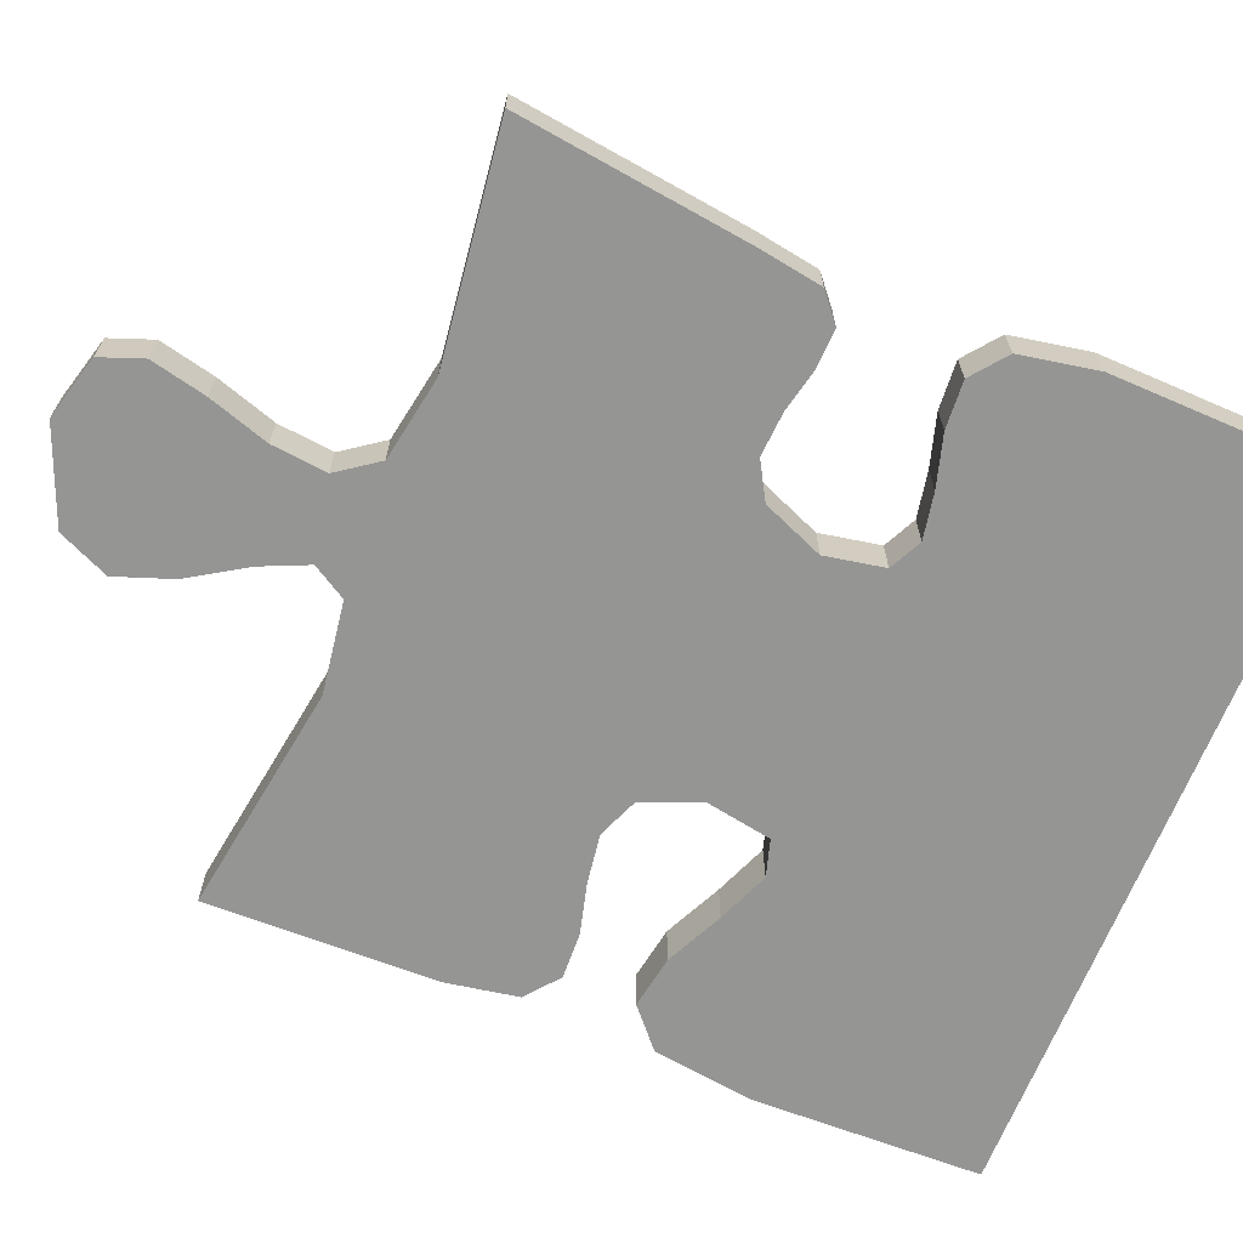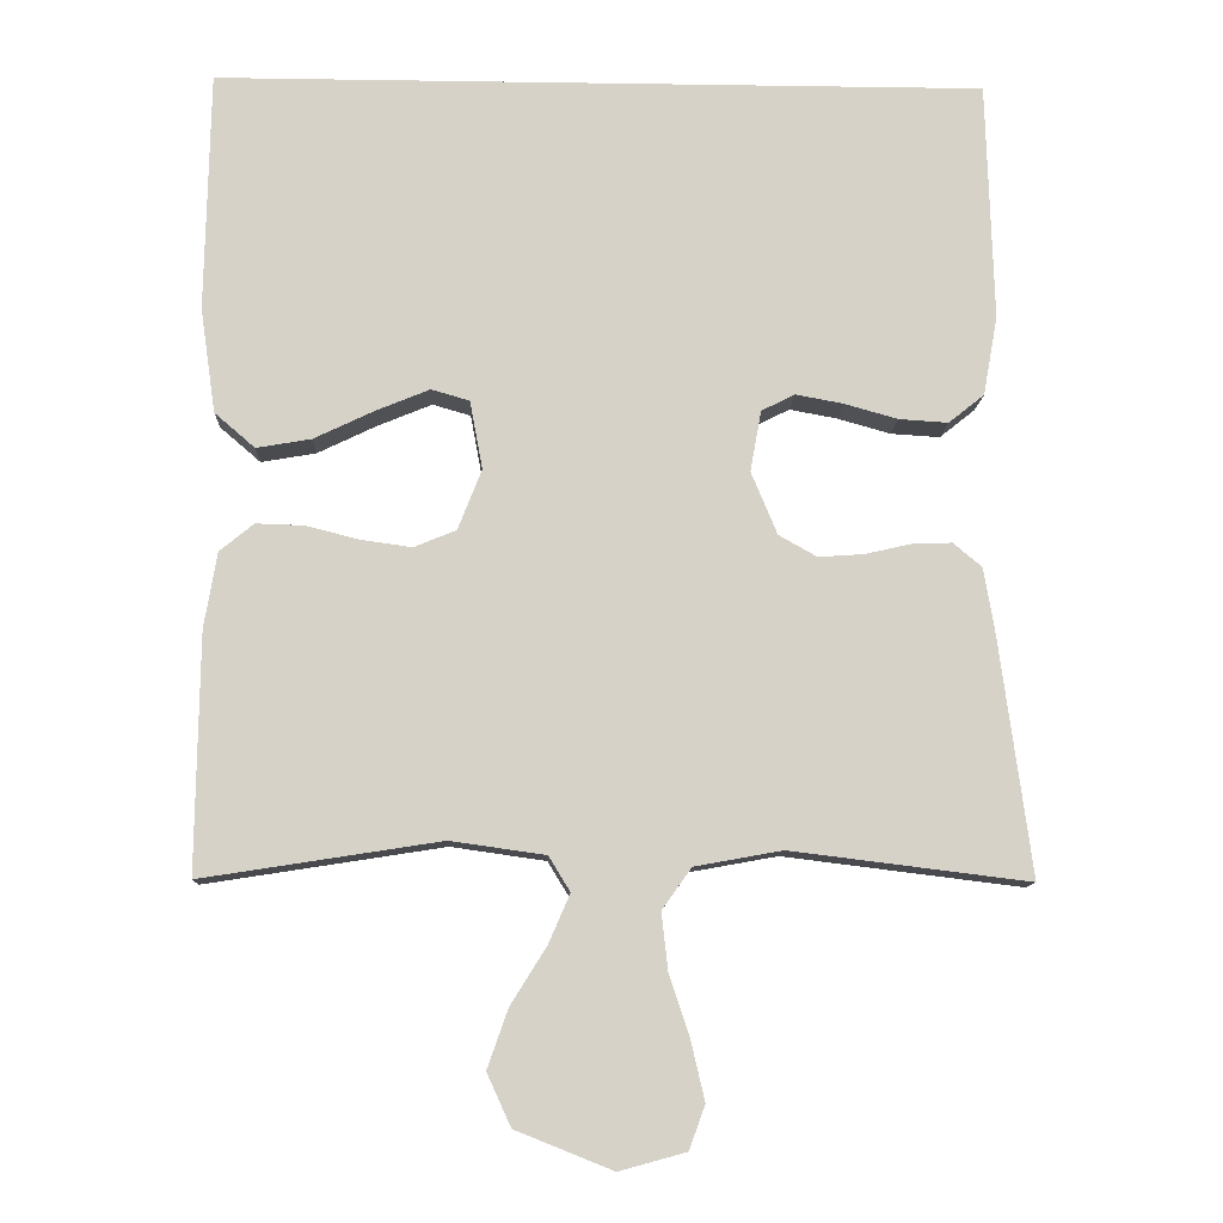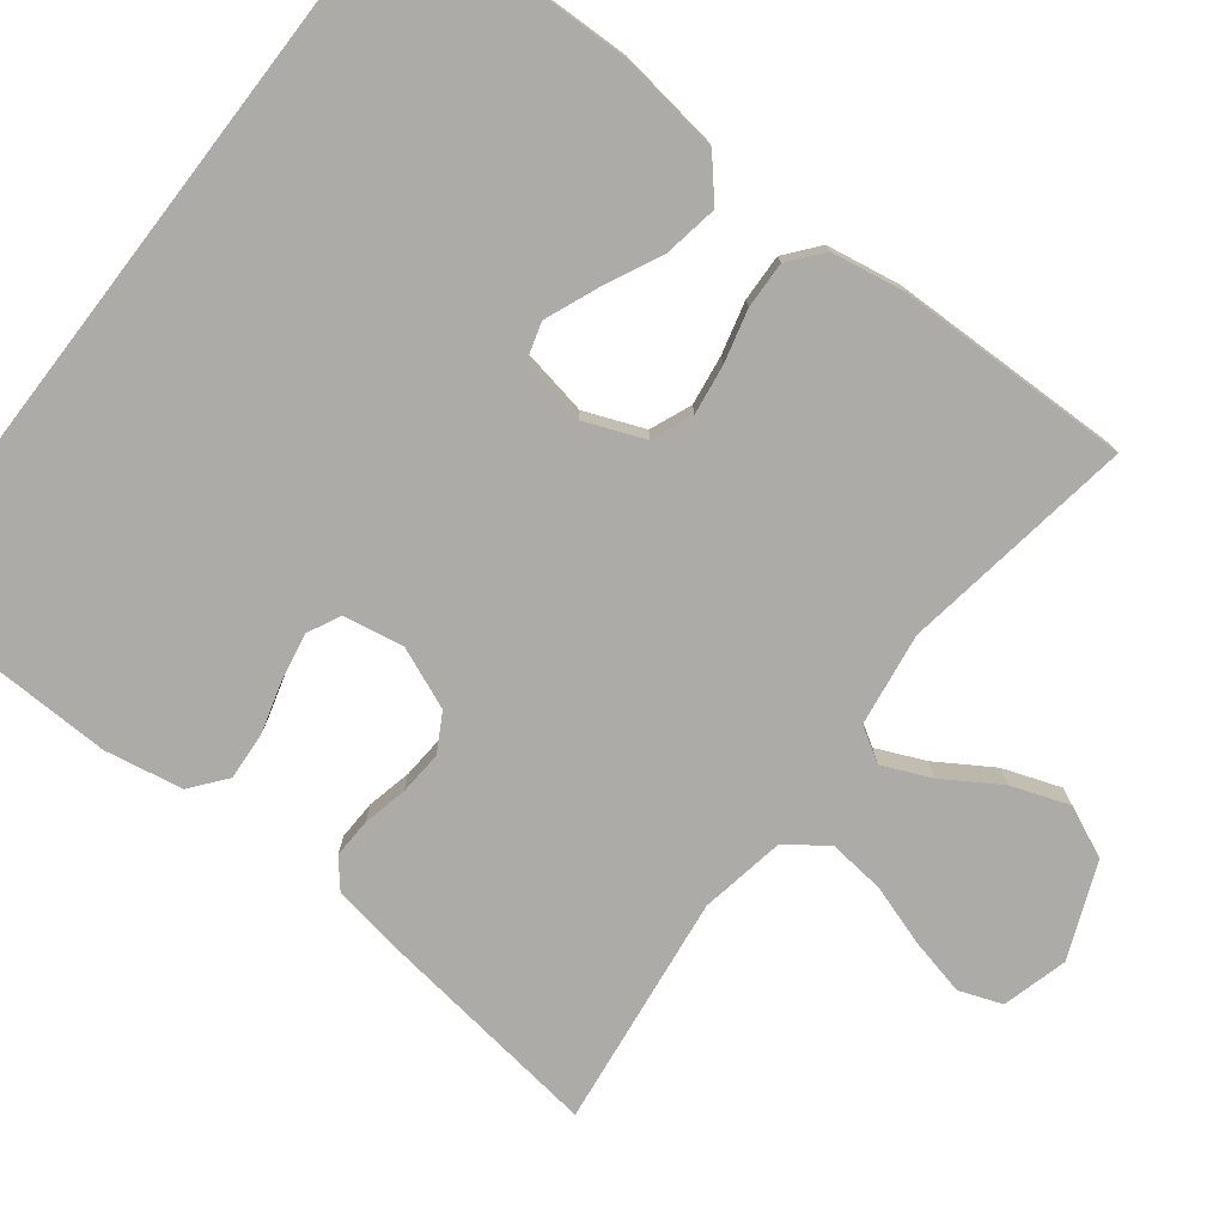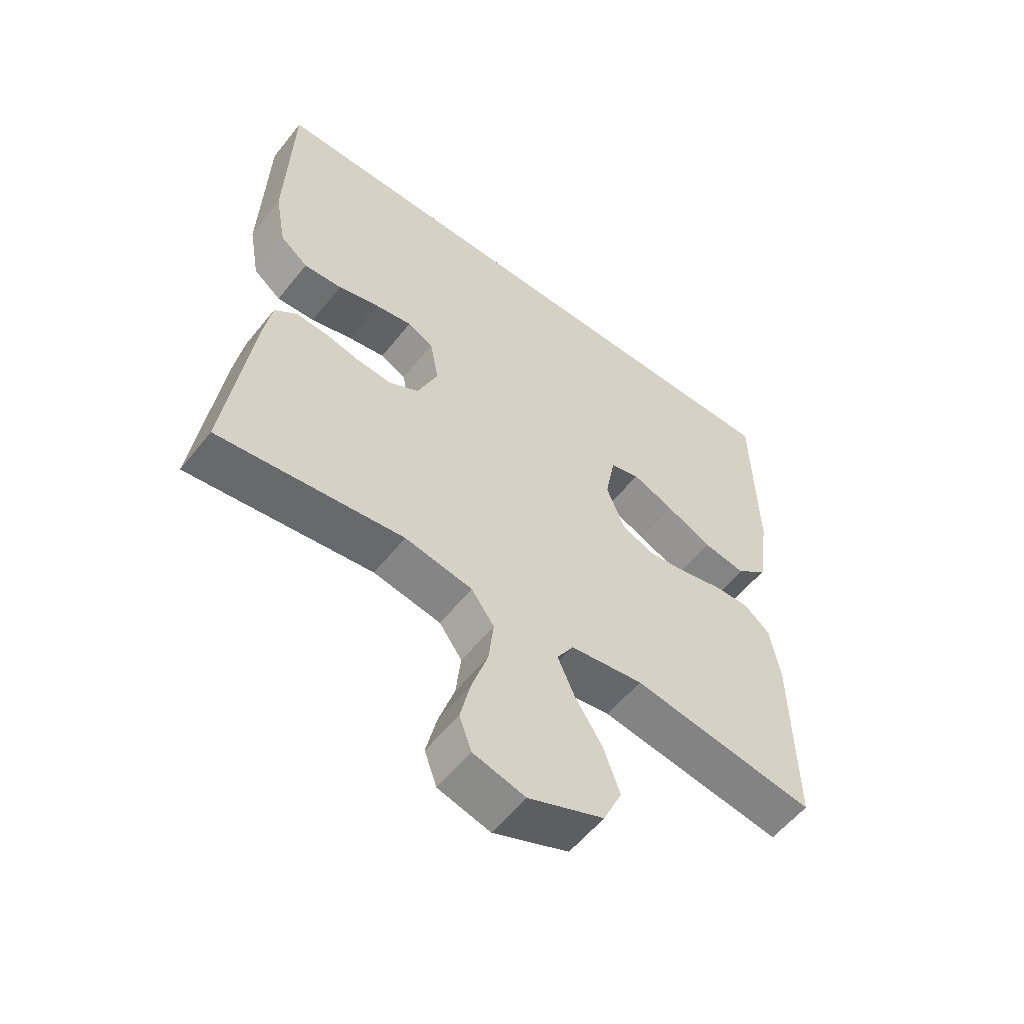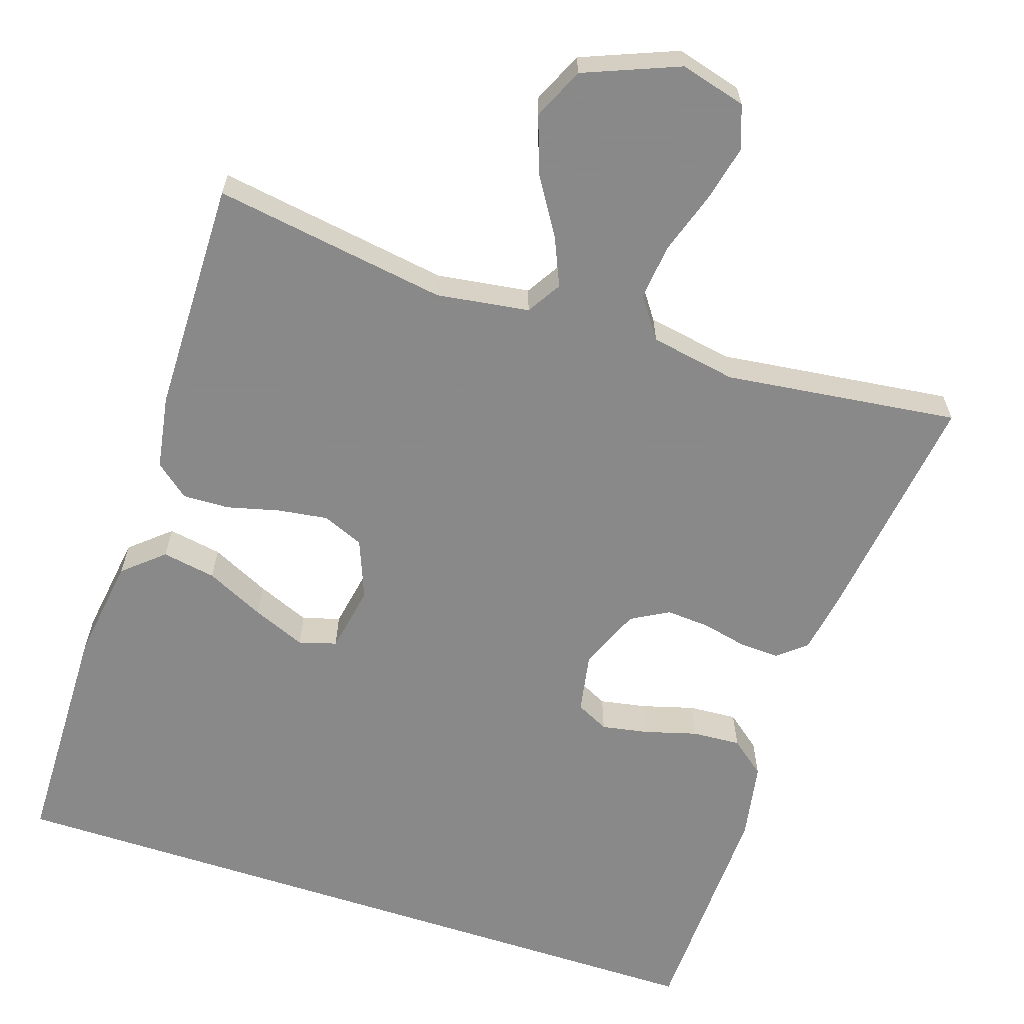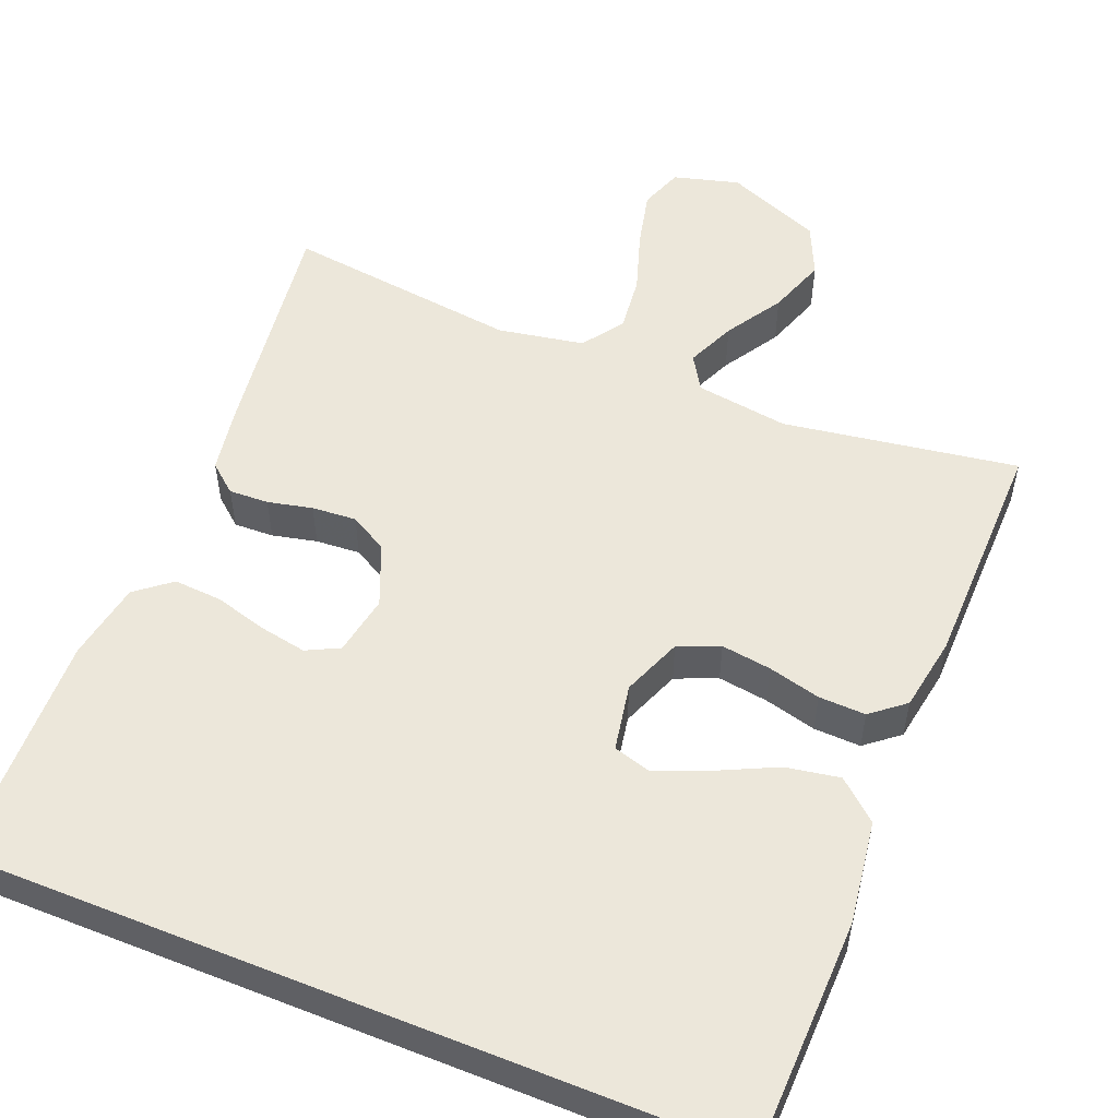
<metadata>
{"format":"obj","ext":"obj","renderer":"f3d","projection":"perspective","resolution":1024,"background":"white","views":[{"elev":-67.4,"azim":-111.8,"up":"+Y"},{"elev":-11.0,"azim":177.9,"up":"+Z"},{"elev":-76.5,"azim":52.5,"up":"+Y"},{"elev":-56.6,"azim":-38.0,"up":"+Z"},{"elev":-63.3,"azim":161.8,"up":"+Y"},{"elev":53.7,"azim":22.1,"up":"+Y"}]}
</metadata>
<code>
v -0.5 0.07 -0.5
v -0.46 0.07 -0.2
v -0.446 0.07 -0.117
v -0.41 0.07 -0.087
v -0.359 0.07 -0.089
v -0.302 0.07 -0.102
v -0.245 0.07 -0.106
v -0.197 0.07 -0.079
v -0.164 0.07 0
v -0.178 0.07 0.077
v -0.22 0.07 0.098
v -0.28 0.07 0.087
v -0.347 0.07 0.068
v -0.409 0.07 0.064
v -0.454 0.07 0.1
v -0.472 0.07 0.2
v -0.463 0.07 0.5
v 0.503 0.07 0.5
v 0.509 0.07 0.2
v 0.49 0.07 0.068
v 0.439 0.07 0.024
v 0.37 0.07 0.036
v 0.295 0.07 0.072
v 0.227 0.07 0.1
v 0.179 0.07 0.086
v 0.163 0.07 0
v 0.193 0.07 -0.076
v 0.246 0.07 -0.098
v 0.31 0.07 -0.089
v 0.377 0.07 -0.072
v 0.437 0.07 -0.07
v 0.48 0.07 -0.105
v 0.496 0.07 -0.2
v 0.5 0.07 -0.5
v 0.2 0.07 -0.453
v 0.081 0.07 -0.47
v 0.054 0.07 -0.514
v 0.081 0.07 -0.576
v 0.126 0.07 -0.648
v 0.152 0.07 -0.722
v 0.122 0.07 -0.788
v 0 0.07 -0.837
v -0.084 0.07 -0.814
v -0.104 0.07 -0.759
v -0.087 0.07 -0.686
v -0.061 0.07 -0.607
v -0.053 0.07 -0.535
v -0.09 0.07 -0.483
v -0.2 0.07 -0.463
v -0.5 0 -0.5
v -0.46 0 -0.2
v -0.446 0 -0.117
v -0.41 0 -0.087
v -0.359 0 -0.089
v -0.302 0 -0.102
v -0.245 0 -0.106
v -0.197 0 -0.079
v -0.164 0 0
v -0.178 0 0.077
v -0.22 0 0.098
v -0.28 0 0.087
v -0.347 0 0.068
v -0.409 0 0.064
v -0.454 0 0.1
v -0.472 0 0.2
v -0.463 0 0.5
v 0.503 0 0.5
v 0.509 0 0.2
v 0.49 0 0.068
v 0.439 0 0.024
v 0.37 0 0.036
v 0.295 0 0.072
v 0.227 0 0.1
v 0.179 0 0.086
v 0.163 0 0
v 0.193 0 -0.076
v 0.246 0 -0.098
v 0.31 0 -0.089
v 0.377 0 -0.072
v 0.437 0 -0.07
v 0.48 0 -0.105
v 0.496 0 -0.2
v 0.5 0 -0.5
v 0.2 0 -0.453
v 0.081 0 -0.47
v 0.054 0 -0.514
v 0.081 0 -0.576
v 0.126 0 -0.648
v 0.152 0 -0.722
v 0.122 0 -0.788
v 0 0 -0.837
v -0.084 0 -0.814
v -0.104 0 -0.759
v -0.087 0 -0.686
v -0.061 0 -0.607
v -0.053 0 -0.535
v -0.09 0 -0.483
v -0.2 0 -0.463
f 43 44 45 46
f 41 42 43 46
f 41 46 47
f 38 39 40 41
f 37 38 41 47
f 36 37 47 48
f 32 33 34 35
f 29 30 31 32
f 28 29 32 35
f 27 28 35 36
f 20 21 22 23
f 20 23 24
f 19 20 24
f 18 19 24 25
f 16 17 18 25
f 12 13 14 15
f 11 12 15 16
f 3 4 5 6
f 3 6 7
f 49 1 2 3
f 49 3 7
f 48 49 7 8
f 26 27 36 48
f 26 48 8 9
f 11 16 25 26
f 10 11 26
f 9 10 26
f 95 94 93 92
f 95 92 91 90
f 96 95 90
f 90 89 88 87
f 96 90 87 86
f 97 96 86 85
f 84 83 82 81
f 81 80 79 78
f 84 81 78 77
f 85 84 77 76
f 72 71 70 69
f 73 72 69
f 73 69 68
f 74 73 68 67
f 74 67 66 65
f 64 63 62 61
f 65 64 61 60
f 55 54 53 52
f 56 55 52
f 52 51 50 98
f 56 52 98
f 57 56 98 97
f 97 85 76 75
f 58 57 97 75
f 75 74 65 60
f 75 60 59
f 75 59 58
f 1 50 51 2
f 2 51 52 3
f 3 52 53 4
f 4 53 54 5
f 5 54 55 6
f 6 55 56 7
f 7 56 57 8
f 8 57 58 9
f 9 58 59 10
f 10 59 60 11
f 11 60 61 12
f 12 61 62 13
f 13 62 63 14
f 14 63 64 15
f 15 64 65 16
f 16 65 66 17
f 17 66 67 18
f 18 67 68 19
f 19 68 69 20
f 20 69 70 21
f 21 70 71 22
f 22 71 72 23
f 23 72 73 24
f 24 73 74 25
f 25 74 75 26
f 26 75 76 27
f 27 76 77 28
f 28 77 78 29
f 29 78 79 30
f 30 79 80 31
f 31 80 81 32
f 32 81 82 33
f 33 82 83 34
f 34 83 84 35
f 35 84 85 36
f 36 85 86 37
f 37 86 87 38
f 38 87 88 39
f 39 88 89 40
f 40 89 90 41
f 41 90 91 42
f 42 91 92 43
f 43 92 93 44
f 44 93 94 45
f 45 94 95 46
f 46 95 96 47
f 47 96 97 48
f 48 97 98 49
f 49 98 50 1

</code>
